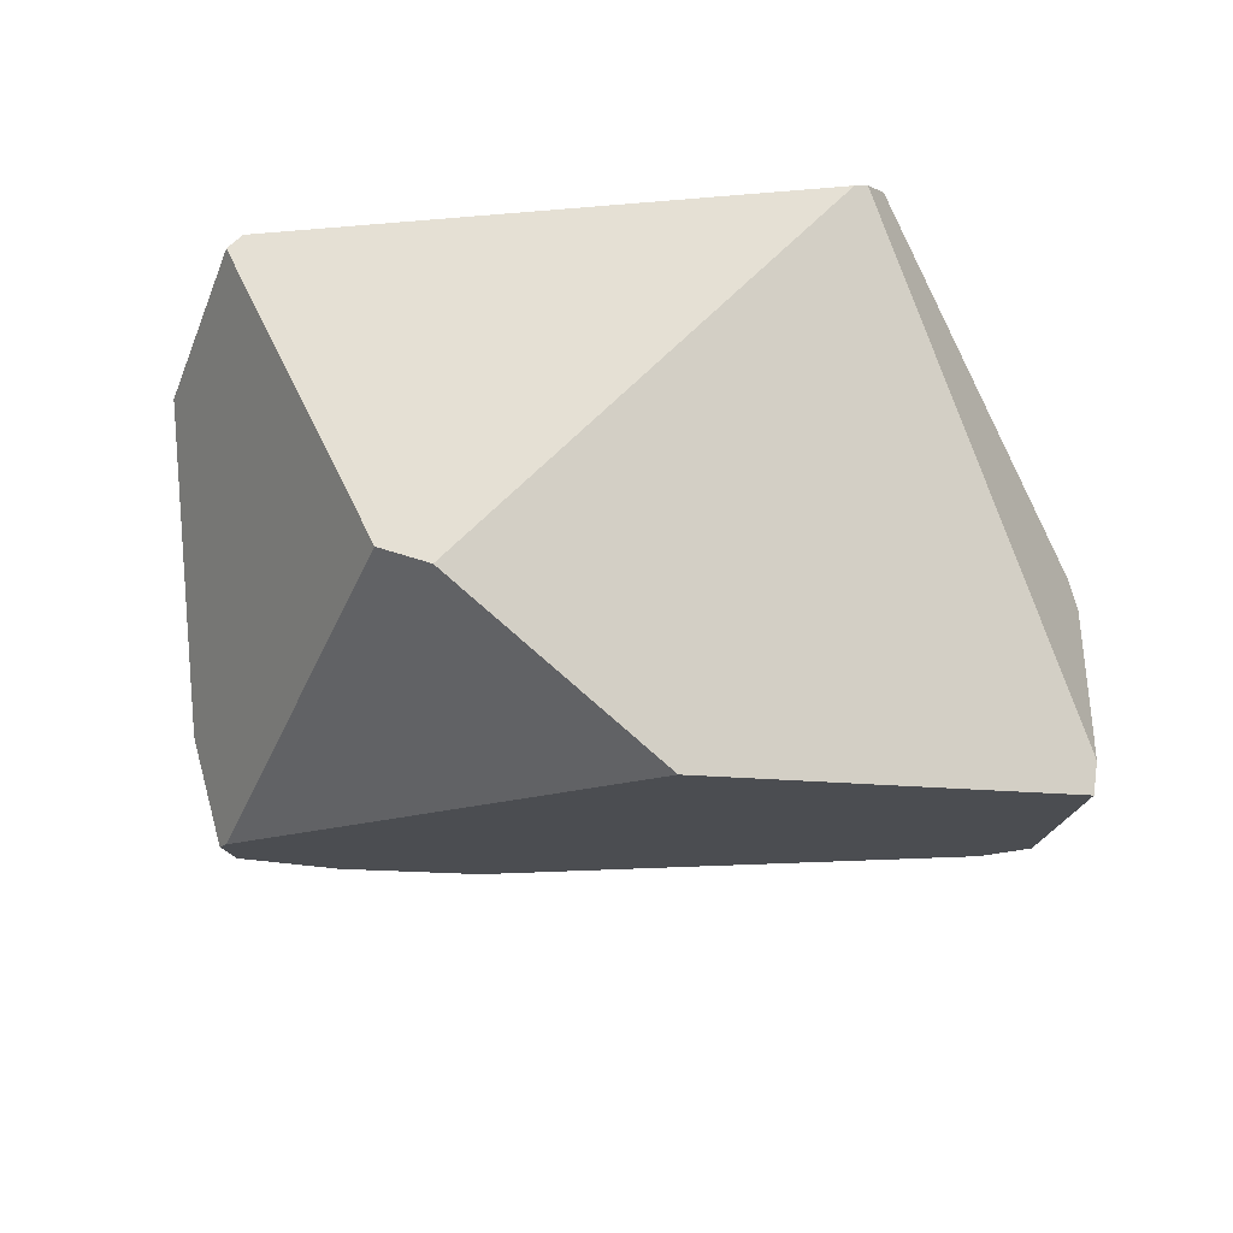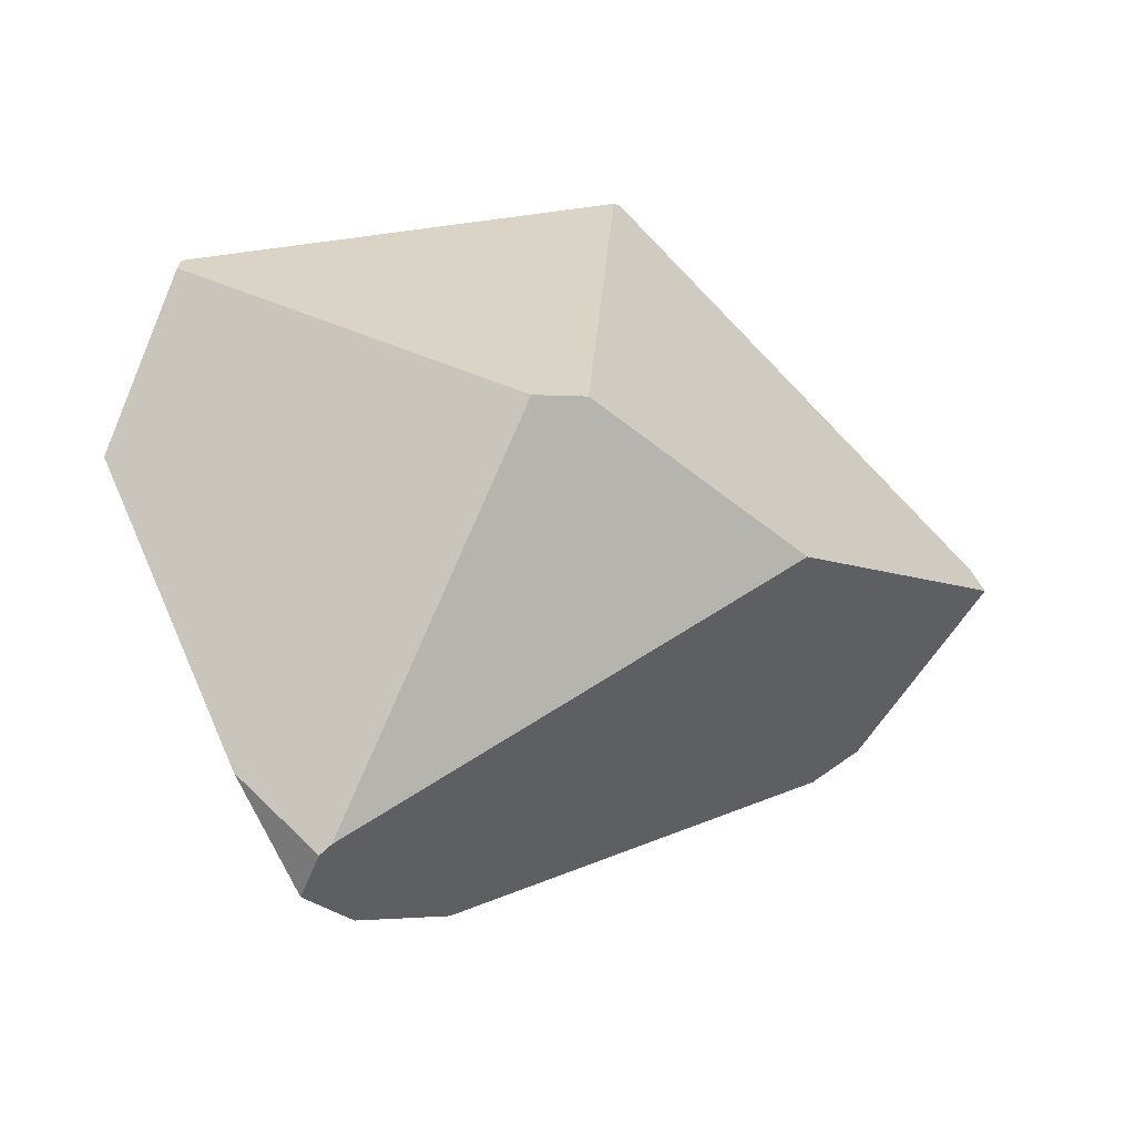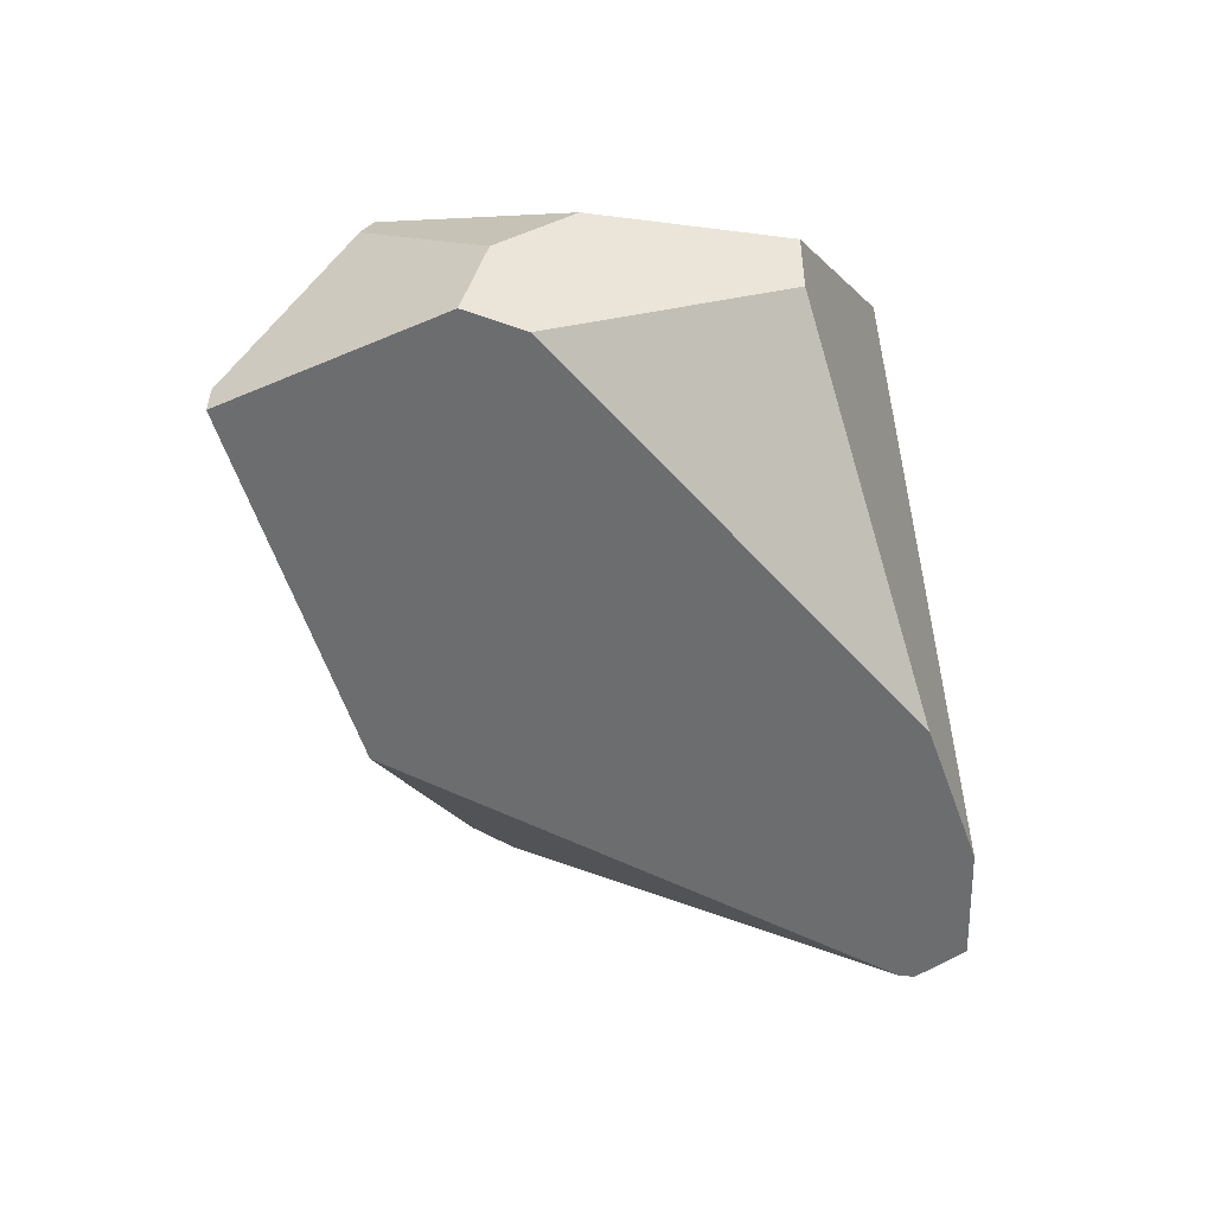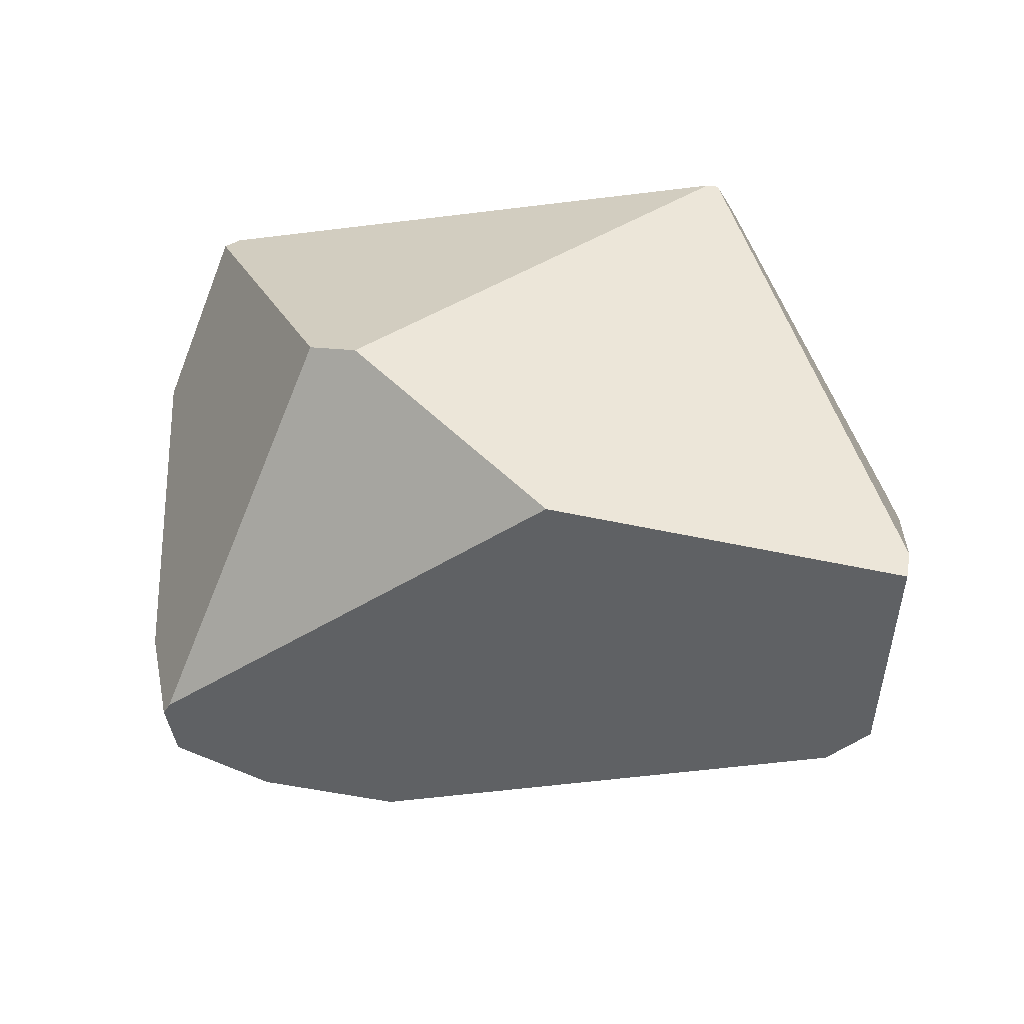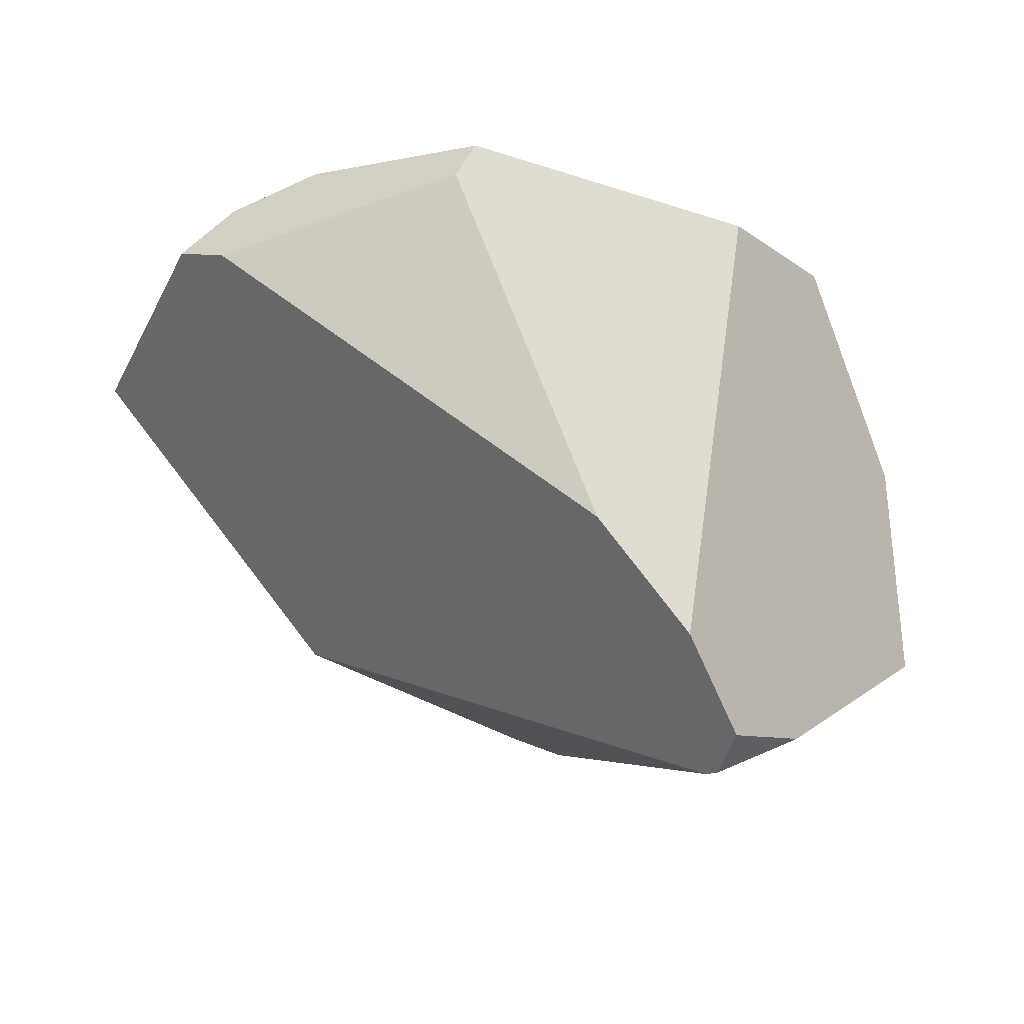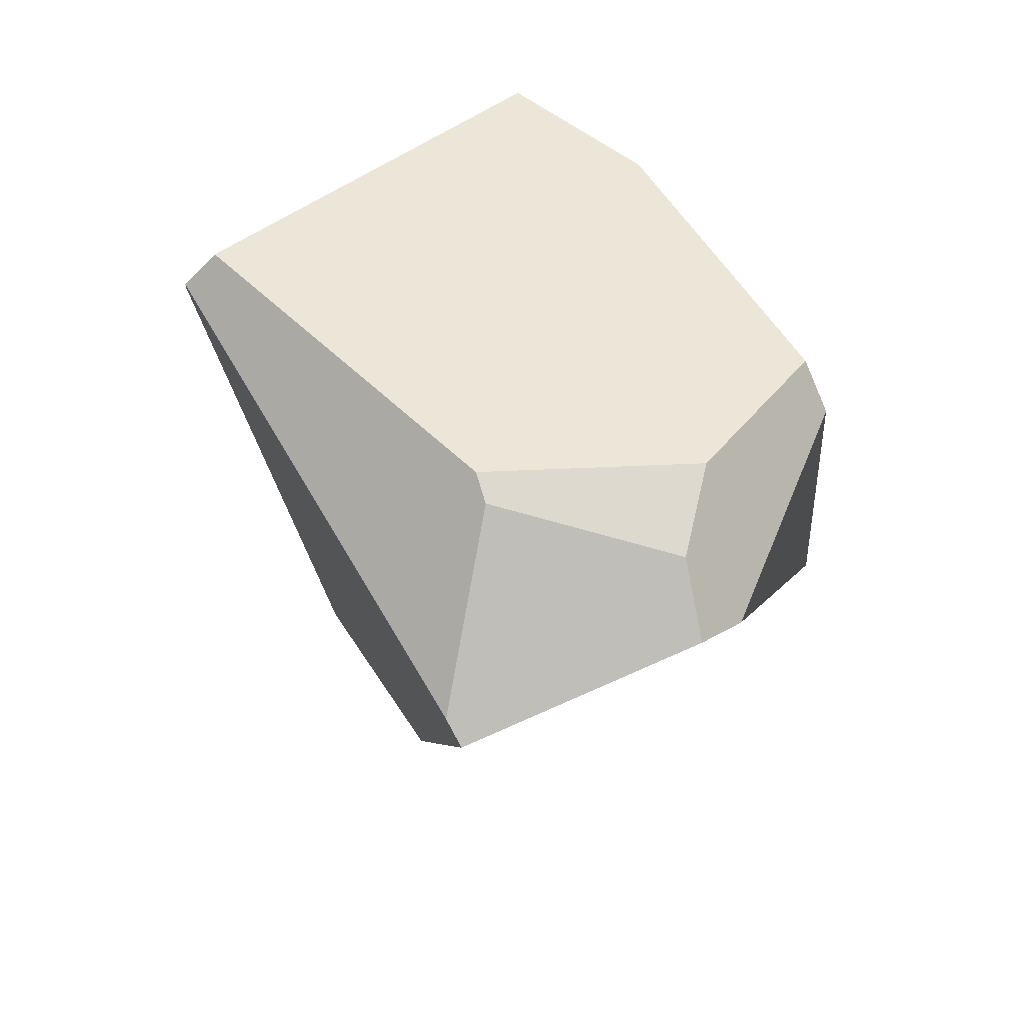
<metadata>
{"format":"obj","ext":"obj","renderer":"f3d","projection":"perspective","resolution":1024,"background":"white","views":[{"elev":46.8,"azim":44.9,"up":"+Z"},{"elev":-76.0,"azim":-8.2,"up":"+Y"},{"elev":-4.7,"azim":137.7,"up":"+Y"},{"elev":16.2,"azim":48.9,"up":"+Z"},{"elev":-19.7,"azim":177.8,"up":"+Y"},{"elev":45.5,"azim":95.6,"up":"+Y"}]}
</metadata>
<code>
g  Instance
v -3.632 -48.41 -1.077
v -2.77 -48.18 -1.579
v -3.582 -46.51 -0.6046
v -3.582 -46.51 -0.6046
v -2.77 -48.18 -1.579
v -3.556 -46.47 -0.6109
v -3.556 -46.47 -0.6109
v -2.77 -48.18 -1.579
v -1.961 -47.03 -1.801
v -1.961 -47.03 -1.801
v -2.77 -48.18 -1.579
v -1.901 -47.11 -1.861
v -4.649 -48.75 -2.472
v -4.367 -48.83 -2.853
v -4.318 -48.93 -2.659
v -2.473 -46.46 -1.891
v -1.961 -47.03 -1.801
v -2.441 -46.62 -2.599
v -2.441 -46.62 -2.599
v -1.961 -47.03 -1.801
v -2.251 -46.86 -2.677
v -2.251 -46.86 -2.677
v -1.961 -47.03 -1.801
v -1.901 -47.11 -1.861
v -3.328 -46.7 -3.095
v -3.406 -46.53 -3
v -2.423 -46.93 -2.814
v -2.423 -46.93 -2.814
v -3.406 -46.53 -3
v -2.251 -46.86 -2.677
v -2.251 -46.86 -2.677
v -3.406 -46.53 -3
v -2.441 -46.62 -2.599
v -2.441 -46.62 -2.599
v -3.406 -46.53 -3
v -2.767 -46.48 -2.65
v -5.12 -47.92 -0.8835
v -5.123 -48 -0.9021
v -3.582 -46.51 -0.6046
v -3.582 -46.51 -0.6046
v -5.123 -48 -0.9021
v -3.632 -48.41 -1.077
v -3.632 -48.41 -1.077
v -5.123 -48 -0.9021
v -3.826 -48.49 -1.086
v -3.556 -46.47 -0.6109
v -3.589 -46.34 -0.7325
v -3.582 -46.51 -0.6046
v -3.582 -46.51 -0.6046
v -3.589 -46.34 -0.7325
v -5.12 -47.92 -0.8835
v -5.12 -47.92 -0.8835
v -3.589 -46.34 -0.7325
v -5.265 -47.29 -1.455
v -5.265 -47.29 -1.455
v -3.589 -46.34 -0.7325
v -4.934 -46.47 -1.767
v -3.849 -48.1 -3.143
v -2.423 -46.93 -2.814
v -4.185 -48.51 -3.044
v -4.185 -48.51 -3.044
v -2.423 -46.93 -2.814
v -4.367 -48.83 -2.853
v -4.367 -48.83 -2.853
v -2.423 -46.93 -2.814
v -4.318 -48.93 -2.659
v -4.318 -48.93 -2.659
v -2.423 -46.93 -2.814
v -4.282 -48.92 -2.616
v -4.282 -48.92 -2.616
v -2.423 -46.93 -2.814
v -2.77 -48.18 -1.579
v -2.77 -48.18 -1.579
v -2.423 -46.93 -2.814
v -1.901 -47.11 -1.861
v -1.901 -47.11 -1.861
v -2.423 -46.93 -2.814
v -2.251 -46.86 -2.677
v -1.961 -47.03 -1.801
v -2.473 -46.46 -1.891
v -3.556 -46.47 -0.6109
v -3.556 -46.47 -0.6109
v -2.473 -46.46 -1.891
v -3.589 -46.34 -0.7325
v -3.589 -46.34 -0.7325
v -2.473 -46.46 -1.891
v -2.569 -46.4 -1.847
v -5.12 -47.92 -0.8835
v -5.265 -47.29 -1.455
v -5.123 -48 -0.9021
v -5.123 -48 -0.9021
v -5.265 -47.29 -1.455
v -5.279 -48.2 -1.569
v -3.328 -46.7 -3.095
v -2.423 -46.93 -2.814
v -3.849 -48.1 -3.143
v -3.826 -48.49 -1.086
v -4.282 -48.92 -2.616
v -3.632 -48.41 -1.077
v -3.632 -48.41 -1.077
v -4.282 -48.92 -2.616
v -2.77 -48.18 -1.579
v -3.328 -46.7 -3.095
v -3.849 -48.1 -3.143
v -3.406 -46.53 -3
v -3.406 -46.53 -3
v -3.849 -48.1 -3.143
v -4.525 -46.5 -2.305
v -4.525 -46.5 -2.305
v -3.849 -48.1 -3.143
v -4.185 -48.51 -3.044
v -5.123 -48 -0.9021
v -5.279 -48.2 -1.569
v -3.826 -48.49 -1.086
v -3.826 -48.49 -1.086
v -5.279 -48.2 -1.569
v -4.282 -48.92 -2.616
v -4.282 -48.92 -2.616
v -5.279 -48.2 -1.569
v -4.318 -48.93 -2.659
v -4.318 -48.93 -2.659
v -5.279 -48.2 -1.569
v -4.649 -48.75 -2.472
v -2.441 -46.62 -2.599
v -2.767 -46.48 -2.65
v -2.473 -46.46 -1.891
v -2.473 -46.46 -1.891
v -2.767 -46.48 -2.65
v -2.569 -46.4 -1.847
v -5.265 -47.29 -1.455
v -4.934 -46.47 -1.767
v -5.279 -48.2 -1.569
v -5.279 -48.2 -1.569
v -4.934 -46.47 -1.767
v -4.649 -48.75 -2.472
v -4.649 -48.75 -2.472
v -4.934 -46.47 -1.767
v -4.367 -48.83 -2.853
v -4.367 -48.83 -2.853
v -4.934 -46.47 -1.767
v -4.185 -48.51 -3.044
v -4.185 -48.51 -3.044
v -4.934 -46.47 -1.767
v -4.525 -46.5 -2.305
v -2.569 -46.4 -1.847
v -2.767 -46.48 -2.65
v -3.589 -46.34 -0.7325
v -3.589 -46.34 -0.7325
v -2.767 -46.48 -2.65
v -4.934 -46.47 -1.767
v -4.934 -46.47 -1.767
v -2.767 -46.48 -2.65
v -4.525 -46.5 -2.305
v -4.525 -46.5 -2.305
v -2.767 -46.48 -2.65
v -3.406 -46.53 -3
f 1 2 3
f 4 5 6
f 7 8 9
f 10 11 12
f 13 14 15
f 16 17 18
f 19 20 21
f 22 23 24
f 25 26 27
f 28 29 30
f 31 32 33
f 34 35 36
f 37 38 39
f 40 41 42
f 43 44 45
f 46 47 48
f 49 50 51
f 52 53 54
f 55 56 57
f 58 59 60
f 61 62 63
f 64 65 66
f 67 68 69
f 70 71 72
f 73 74 75
f 76 77 78
f 79 80 81
f 82 83 84
f 85 86 87
f 88 89 90
f 91 92 93
f 94 95 96
f 97 98 99
f 100 101 102
f 103 104 105
f 106 107 108
f 109 110 111
f 112 113 114
f 115 116 117
f 118 119 120
f 121 122 123
f 124 125 126
f 127 128 129
f 130 131 132
f 133 134 135
f 136 137 138
f 139 140 141
f 142 143 144
f 145 146 147
f 148 149 150
f 151 152 153
f 154 155 156

</code>
